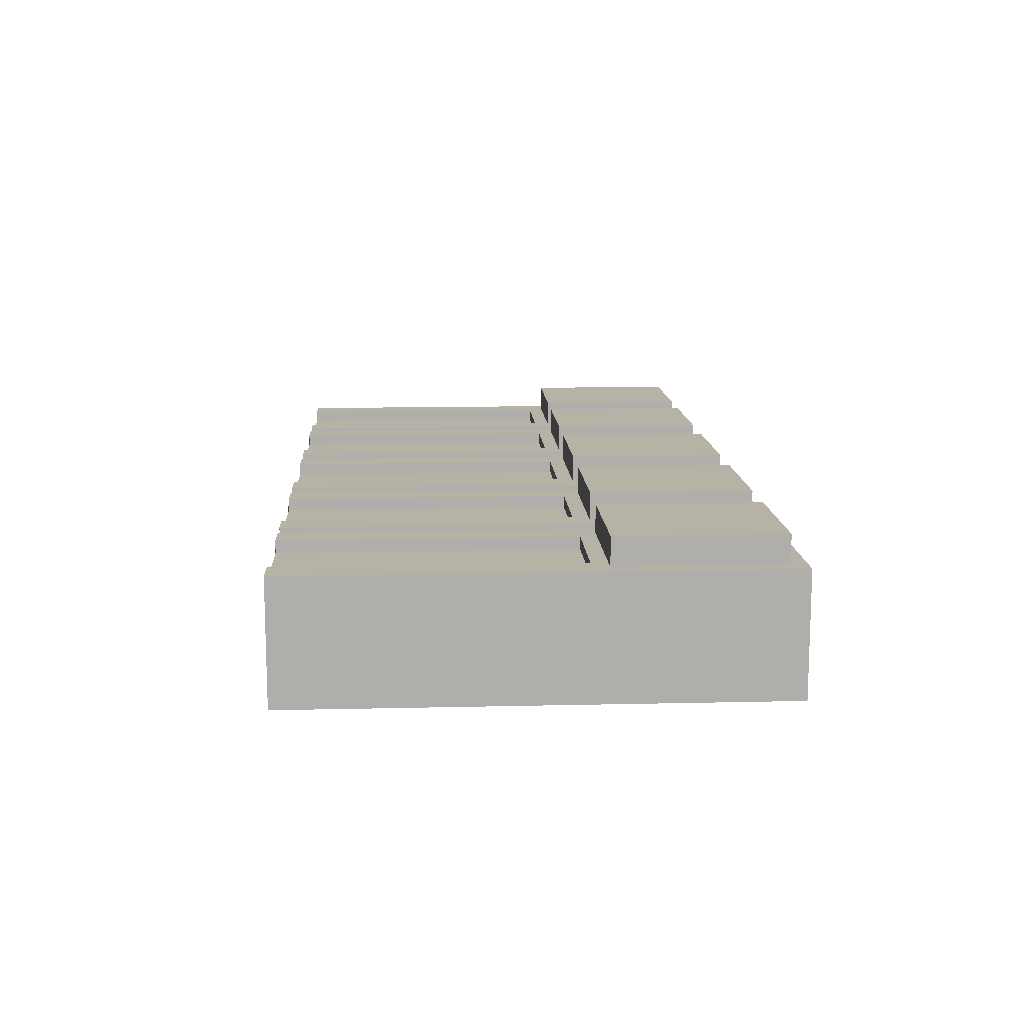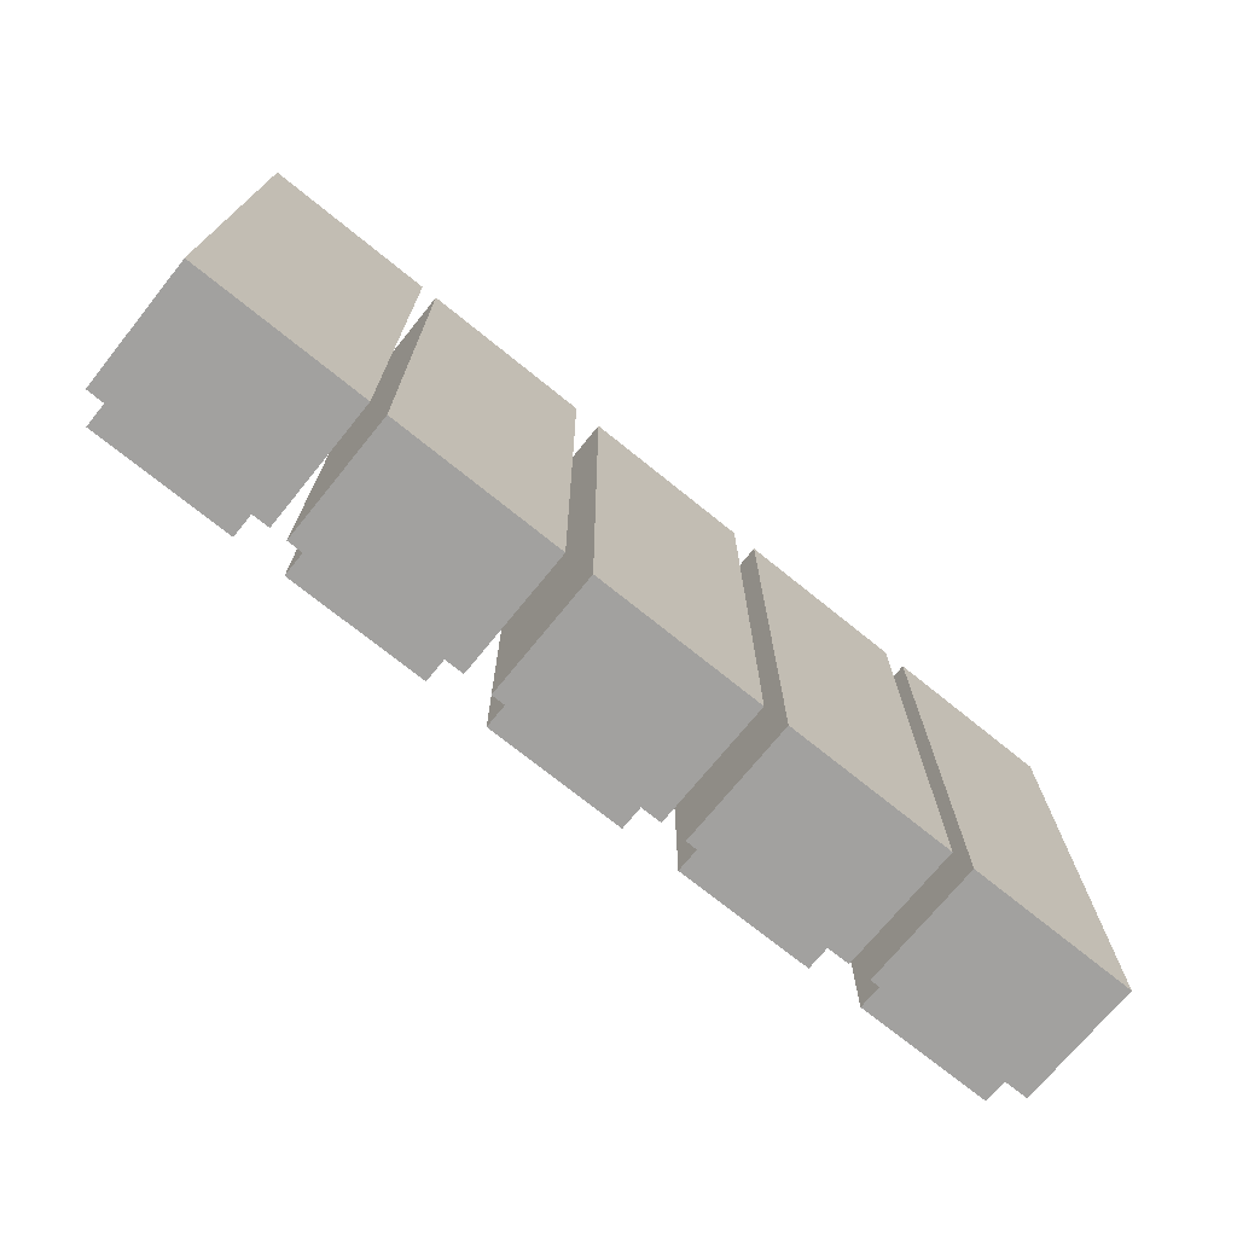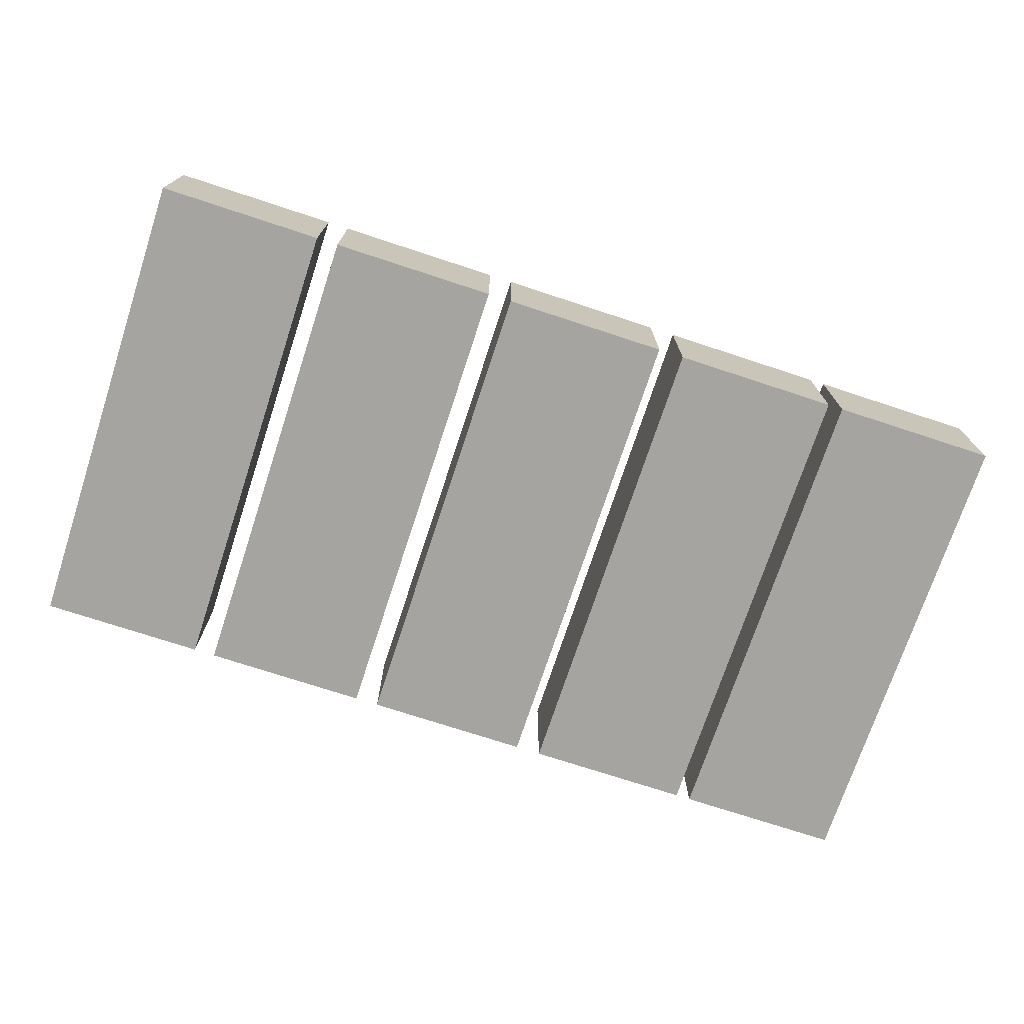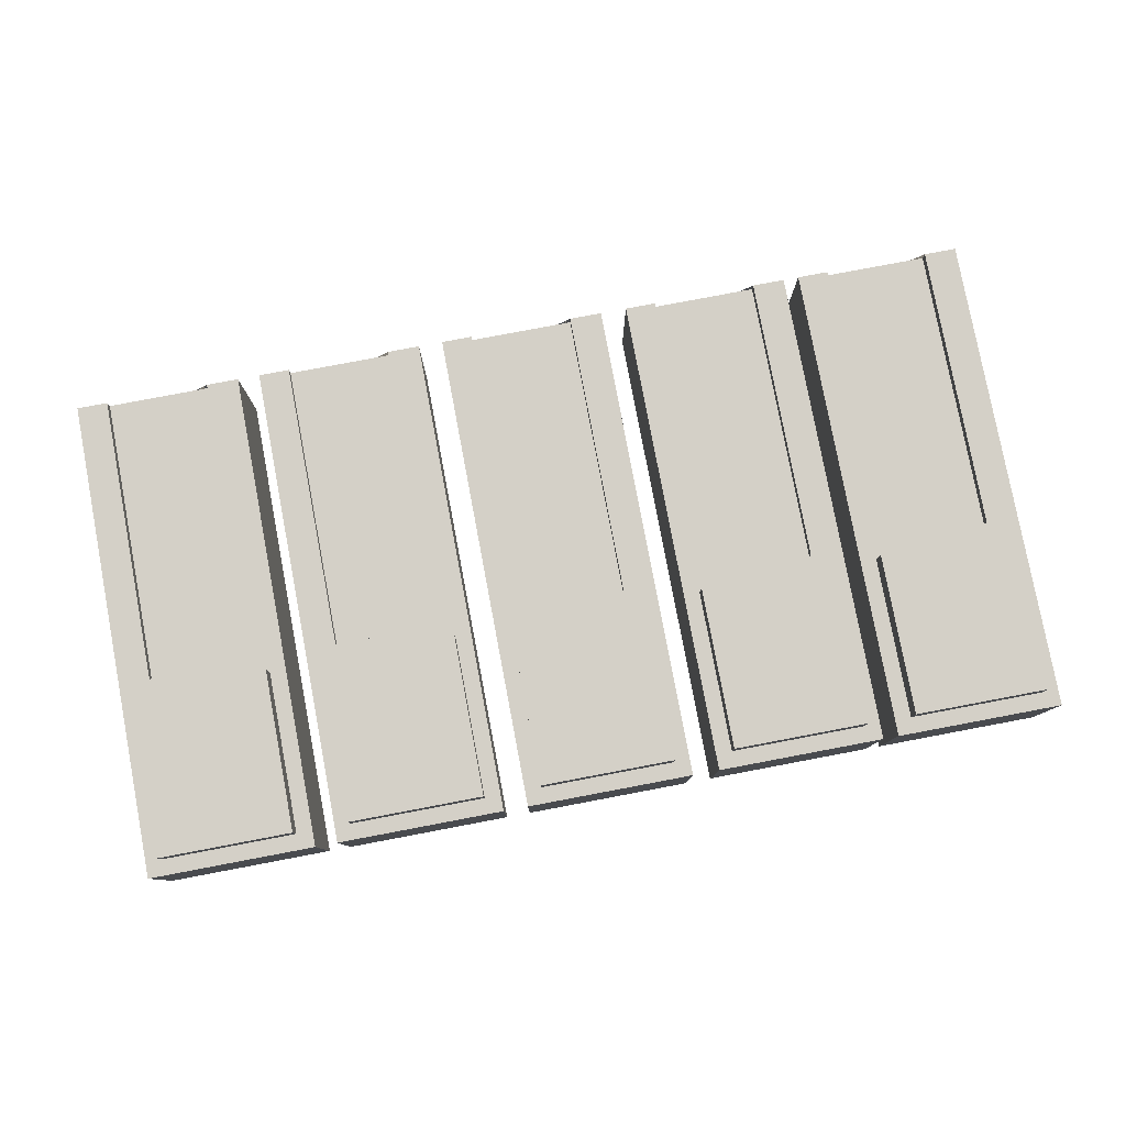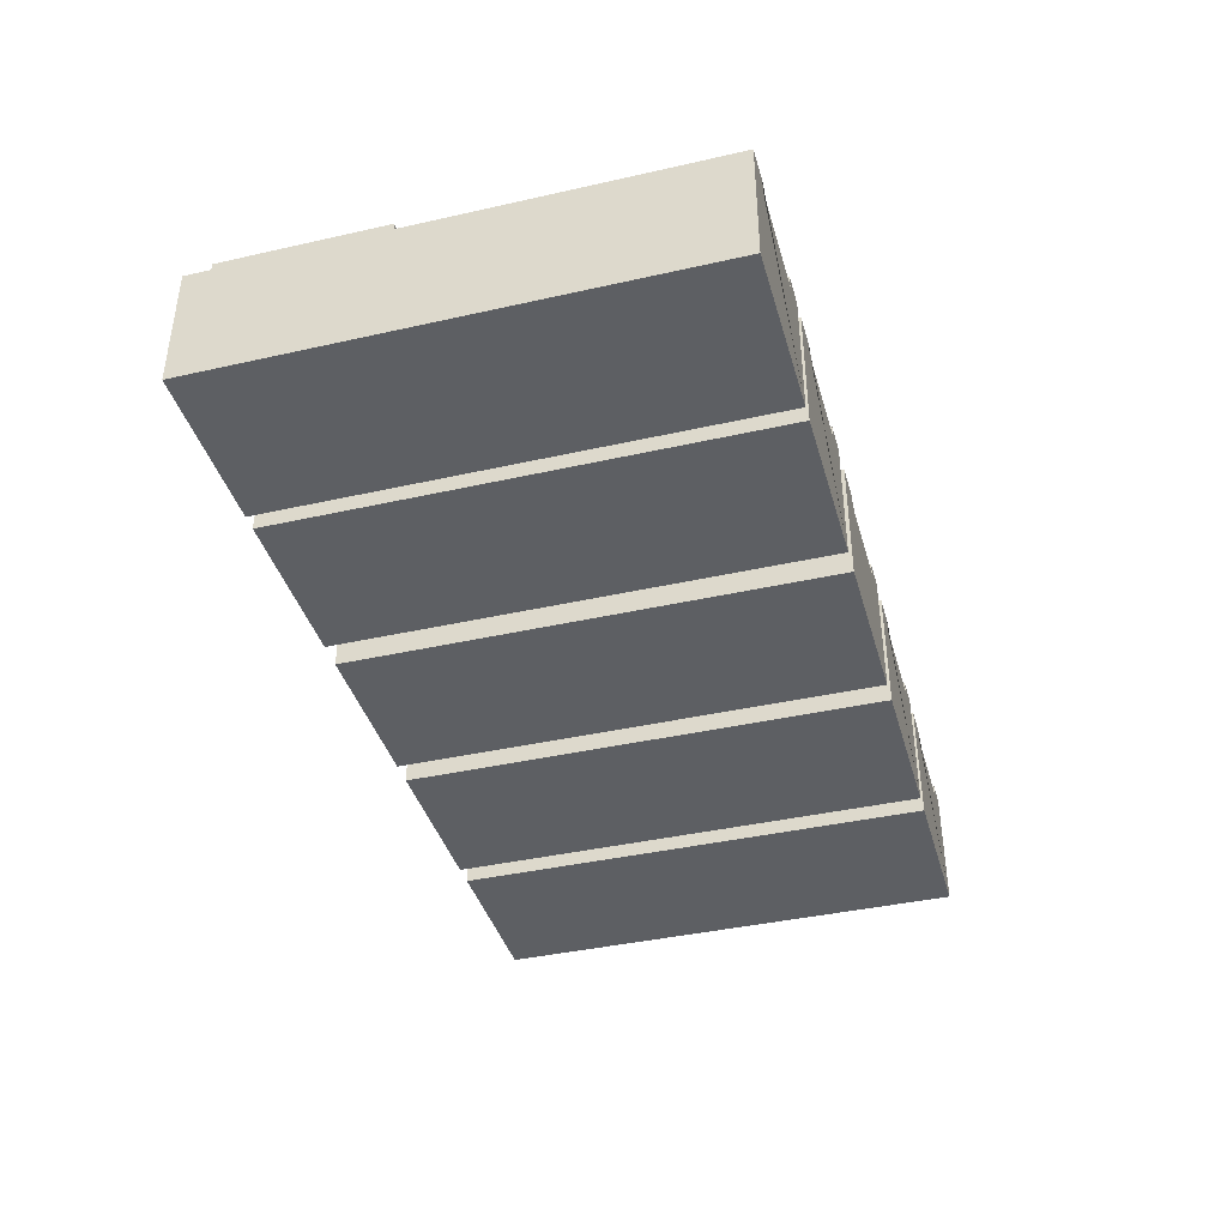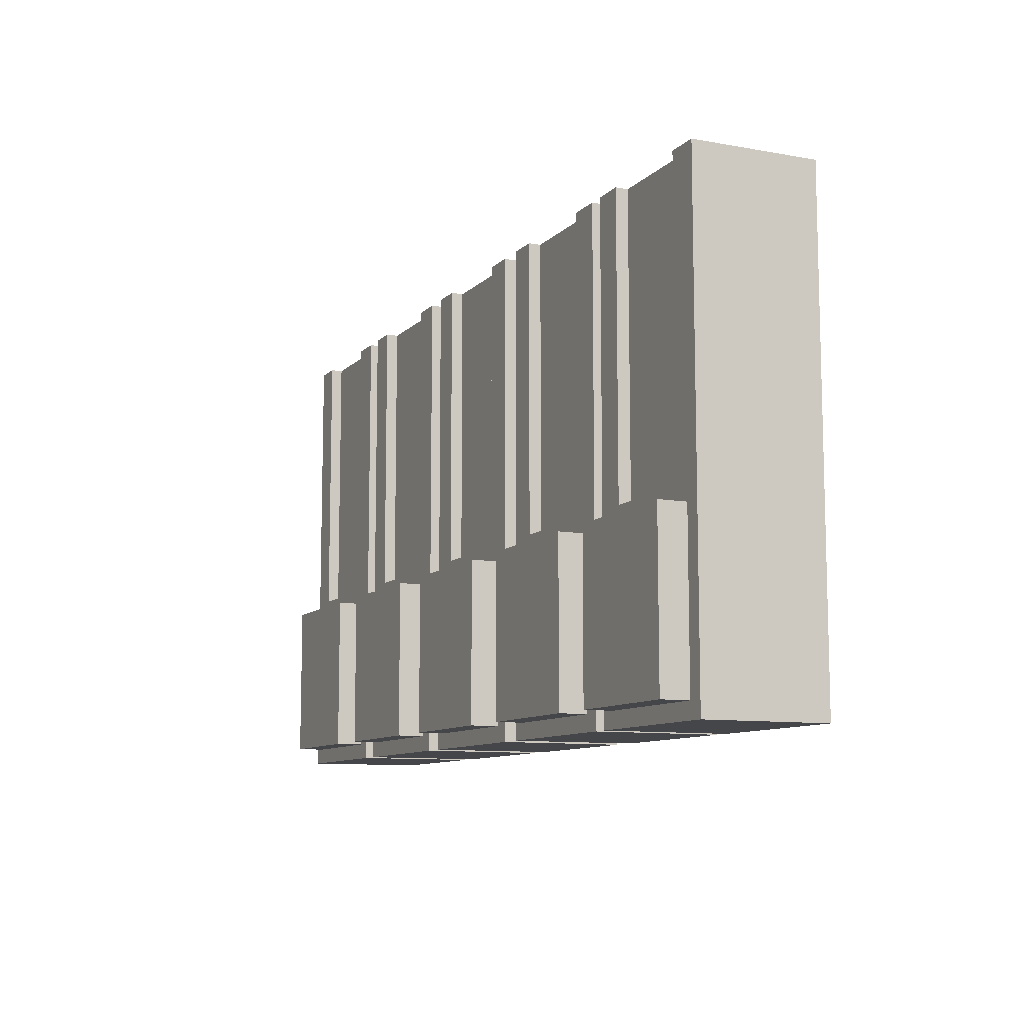
<metadata>
{"format":"obj","ext":"obj","renderer":"f3d","projection":"perspective","resolution":1024,"background":"white","views":[{"elev":12.5,"azim":86.9,"up":"+Y"},{"elev":-72.2,"azim":-39.0,"up":"+Z"},{"elev":-73.2,"azim":161.8,"up":"+Y"},{"elev":79.9,"azim":169.3,"up":"+Y"},{"elev":-39.9,"azim":-74.4,"up":"+Y"},{"elev":-9.7,"azim":-114.8,"up":"+Z"}]}
</metadata>
<code>
v -36.64 -5.934 19.26
v -36.64 3.852 19.26
v -23.39 -5.934 19.26
v -23.39 3.852 19.26
v -23.39 -5.934 -19.25
v -23.39 3.852 -19.25
v -36.64 -5.934 -19.25
v -36.64 3.852 -19.25
v -36.64 3.852 -3.782
v -23.39 3.852 -3.782
v -24.67 3.852 -17.97
v -35.35 3.852 -17.97
v -35.35 3.852 -5.065
v -24.67 3.852 -5.065
v -24.67 6.087 -17.97
v -35.35 6.087 -17.97
v -35.35 6.087 -5.065
v -24.67 6.087 -5.065
v -34.07 3.852 -3.782
v -34.07 3.852 19.26
v -25.84 3.852 -3.782
v -25.84 3.852 19.26
v -34.07 2.884 -3.782
v -34.07 2.884 19.26
v -25.84 2.884 -3.782
v -25.84 2.884 19.26
v -22.15 -5.934 19.26
v -22.15 3.852 19.26
v -8.905 -5.934 19.26
v -8.905 3.852 19.26
v -8.905 -5.934 -19.25
v -8.905 3.852 -19.25
v -22.15 -5.934 -19.25
v -22.15 3.852 -19.25
v -22.15 3.852 -3.782
v -8.905 3.852 -3.782
v -10.19 3.852 -17.97
v -20.87 3.852 -17.97
v -20.87 3.852 -5.065
v -10.19 3.852 -5.065
v -10.19 6.087 -17.97
v -20.87 6.087 -17.97
v -20.87 6.087 -5.065
v -10.19 6.087 -5.065
v -19.59 3.852 -3.782
v -19.59 3.852 19.26
v -11.36 3.852 -3.782
v -11.36 3.852 19.26
v -19.59 2.884 -3.782
v -19.59 2.884 19.26
v -11.36 2.884 -3.782
v -11.36 2.884 19.26
v -6.803 -5.934 19.26
v -6.803 3.852 19.26
v 6.444 -5.934 19.26
v 6.444 3.852 19.26
v 6.444 -5.934 -19.25
v 6.444 3.852 -19.25
v -6.803 -5.934 -19.25
v -6.803 3.852 -19.25
v -6.803 3.852 -3.782
v 6.444 3.852 -3.782
v 5.16 3.852 -17.97
v -5.519 3.852 -17.97
v -5.519 3.852 -5.065
v 5.16 3.852 -5.065
v 5.16 6.087 -17.97
v -5.519 6.087 -17.97
v -5.519 6.087 -5.065
v 5.16 6.087 -5.065
v -4.239 3.852 -3.782
v -4.239 3.852 19.26
v 3.989 3.852 -3.782
v 3.989 3.852 19.26
v -4.239 2.884 -3.782
v -4.239 2.884 19.26
v 3.989 2.884 -3.782
v 3.989 2.884 19.26
v 8.382 -5.934 19.26
v 8.382 3.852 19.26
v 21.63 -5.934 19.26
v 21.63 3.852 19.26
v 21.63 -5.934 -19.25
v 21.63 3.852 -19.25
v 8.382 -5.934 -19.25
v 8.382 3.852 -19.25
v 8.382 3.852 -3.782
v 21.63 3.852 -3.782
v 20.34 3.852 -17.97
v 9.665 3.852 -17.97
v 9.665 3.852 -5.065
v 20.34 3.852 -5.065
v 20.34 6.087 -17.97
v 9.665 6.087 -17.97
v 9.665 6.087 -5.065
v 20.34 6.087 -5.065
v 10.95 3.852 -3.782
v 10.95 3.852 19.26
v 19.17 3.852 -3.782
v 19.17 3.852 19.26
v 10.95 2.884 -3.782
v 10.95 2.884 19.26
v 19.17 2.884 -3.782
v 19.17 2.884 19.26
v 23.39 -5.934 19.26
v 23.39 3.852 19.26
v 36.63 -5.934 19.26
v 36.63 3.852 19.26
v 36.63 -5.934 -19.25
v 36.63 3.852 -19.25
v 23.39 -5.934 -19.25
v 23.39 3.852 -19.25
v 23.39 3.852 -3.782
v 36.63 3.852 -3.782
v 35.35 3.852 -17.97
v 24.67 3.852 -17.97
v 24.67 3.852 -5.065
v 35.35 3.852 -5.065
v 35.35 6.087 -17.97
v 24.67 6.087 -17.97
v 24.67 6.087 -5.065
v 35.35 6.087 -5.065
v 25.95 3.852 -3.782
v 25.95 3.852 19.26
v 34.18 3.852 -3.782
v 34.18 3.852 19.26
v 25.95 2.884 -3.782
v 25.95 2.884 19.26
v 34.18 2.884 -3.782
v 34.18 2.884 19.26
v -22.1 -1.535 1.312
v -22.1 -1.199 1.312
v -35.96 -1.535 1.289
v -35.96 -1.199 1.289
v -29.82 -6.077 19.57
v 17.74 -6.077 19.57
o 接线端子
f 3 4 22 26 24 20 2 1
f 5 6 10 4 3
f 7 8 6 5
f 1 2 9 8 7
f 20 19 9 2
f 5 3 1 7
f 18 15 16 17
f 19 21 10 14 13 9
f 6 11 14 10
f 8 12 11 6
f 9 13 12 8
f 14 18 17 13
f 11 15 18 14
f 12 16 15 11
f 13 17 16 12
f 24 26 25 23
f 22 4 10 21
f 20 24 23 19
f 19 23 25 21
f 21 25 26 22
f 29 30 48 52 50 46 28 27
f 31 32 36 30 29
f 33 34 32 31
f 27 28 35 34 33
f 46 45 35 28
f 31 29 27 33
f 44 41 42 43
f 45 47 36 40 39 35
f 32 37 40 36
f 34 38 37 32
f 35 39 38 34
f 40 44 43 39
f 37 41 44 40
f 38 42 41 37
f 39 43 42 38
f 50 52 51 49
f 48 30 36 47
f 46 50 49 45
f 45 49 51 47
f 47 51 52 48
f 55 56 74 78 76 72 54 53
f 57 58 62 56 55
f 59 60 58 57
f 53 54 61 60 59
f 72 71 61 54
f 57 55 53 59
f 70 67 68 69
f 71 73 62 66 65 61
f 58 63 66 62
f 60 64 63 58
f 61 65 64 60
f 66 70 69 65
f 63 67 70 66
f 64 68 67 63
f 65 69 68 64
f 76 78 77 75
f 74 56 62 73
f 72 76 75 71
f 71 75 77 73
f 73 77 78 74
f 81 82 100 104 102 98 80 79
f 83 84 88 82 81
f 85 86 84 83
f 79 80 87 86 85
f 98 97 87 80
f 83 81 79 85
f 96 93 94 95
f 97 99 88 92 91 87
f 84 89 92 88
f 86 90 89 84
f 87 91 90 86
f 92 96 95 91
f 89 93 96 92
f 90 94 93 89
f 91 95 94 90
f 102 104 103 101
f 100 82 88 99
f 98 102 101 97
f 97 101 103 99
f 99 103 104 100
f 107 108 126 130 128 124 106 105
f 109 110 114 108 107
f 111 112 110 109
f 105 106 113 112 111
f 124 123 113 106
f 109 107 105 111
f 122 119 120 121
f 123 125 114 118 117 113
f 110 115 118 114
f 112 116 115 110
f 113 117 116 112
f 118 122 121 117
f 115 119 122 118
f 116 120 119 115
f 117 121 120 116
f 128 130 129 127
f 126 108 114 125
f 124 128 127 123
f 123 127 129 125
f 125 129 130 126

</code>
